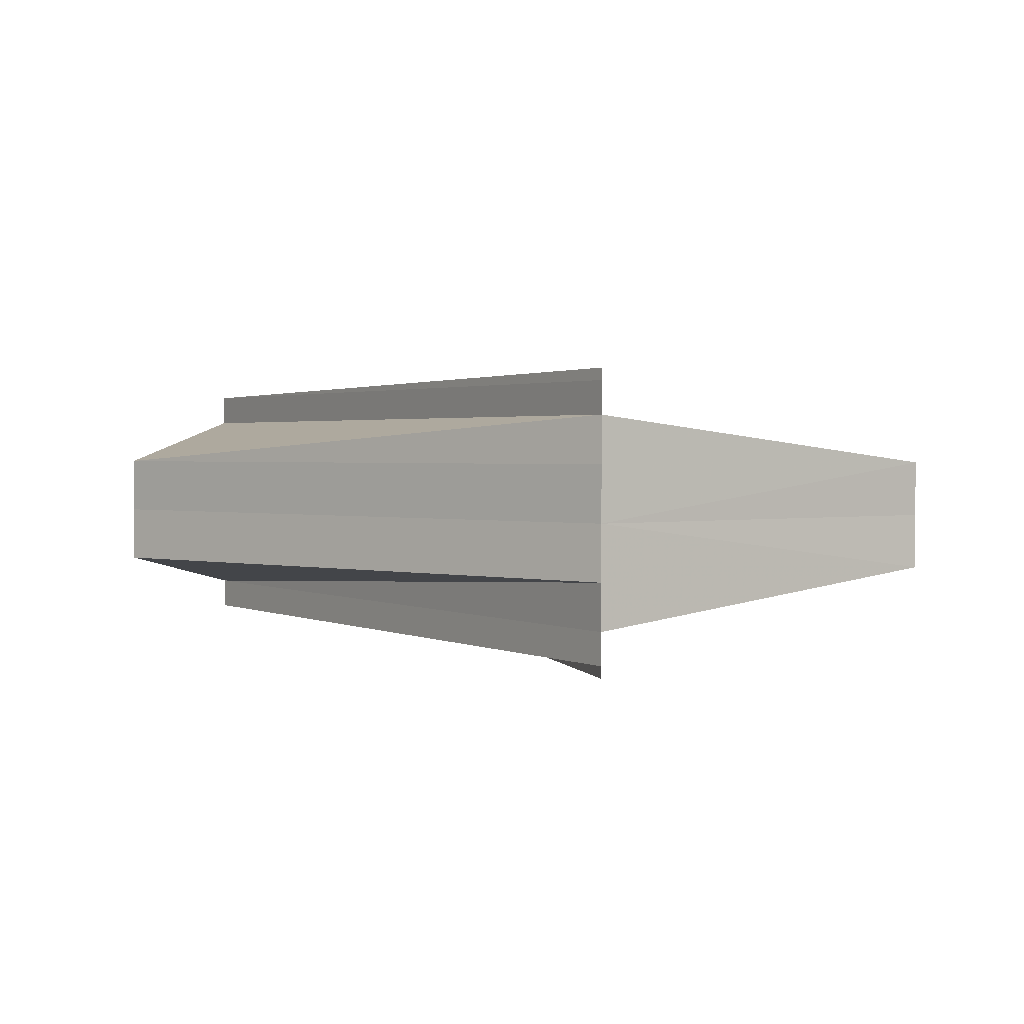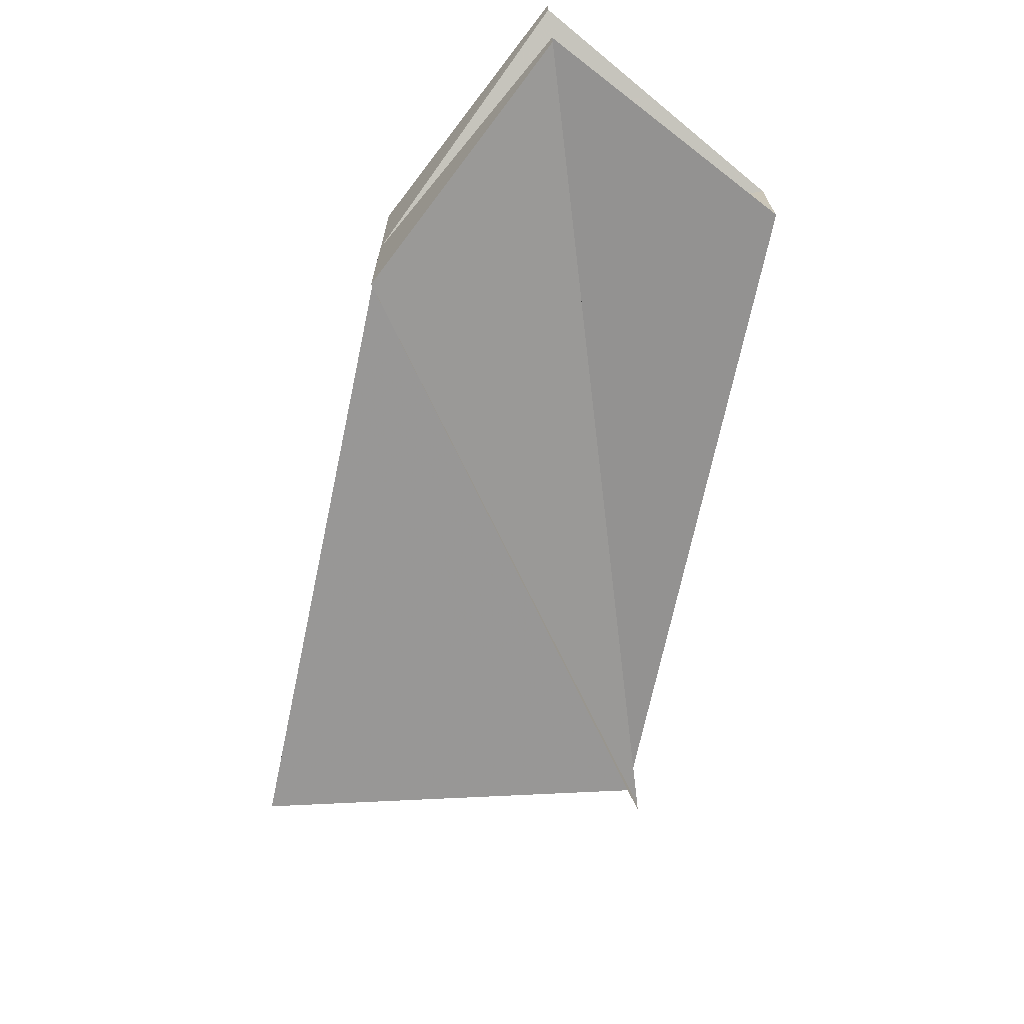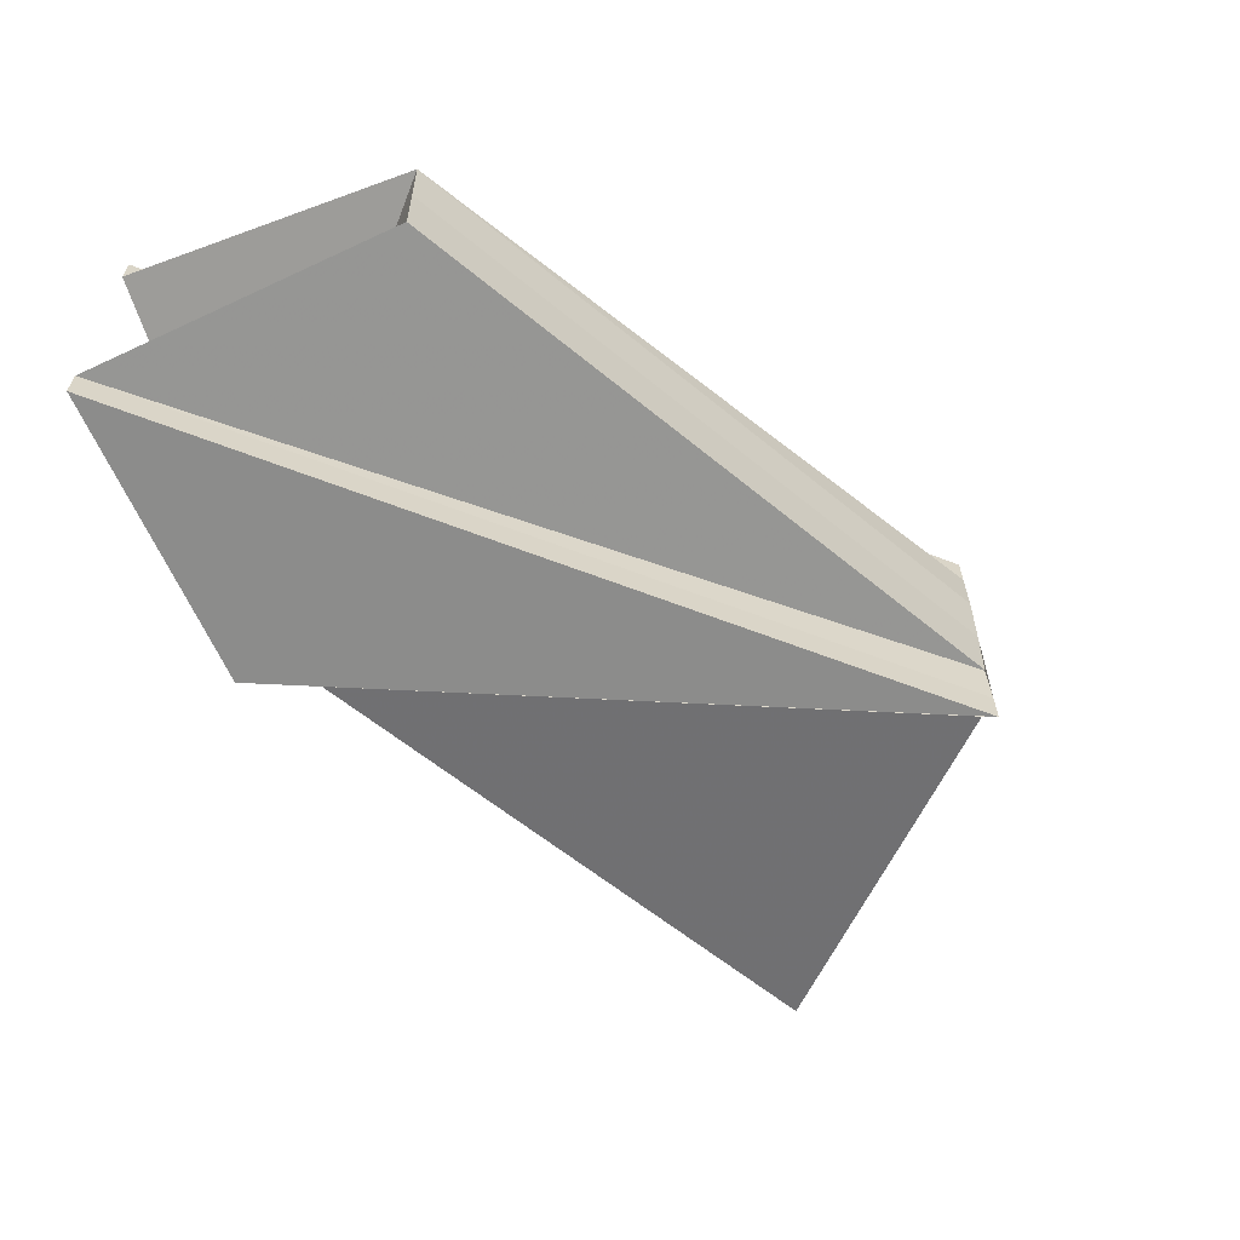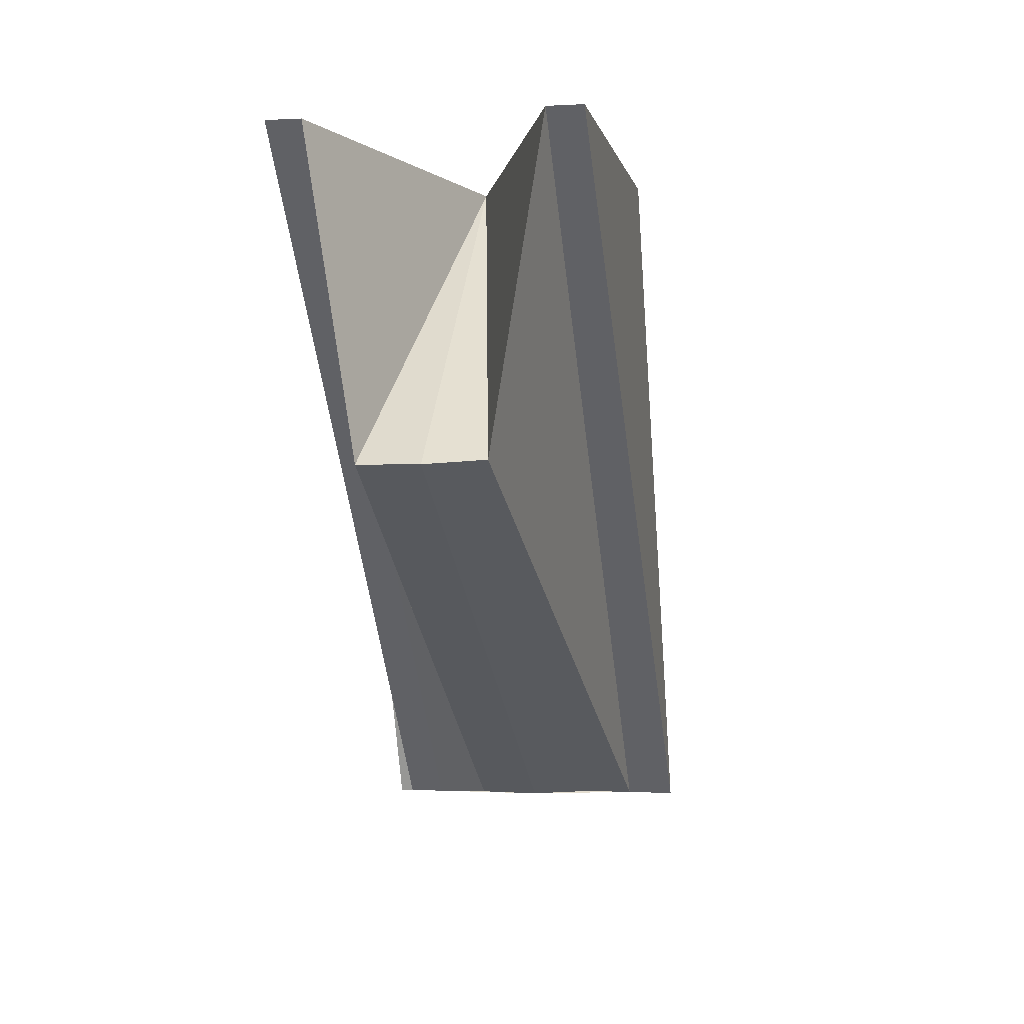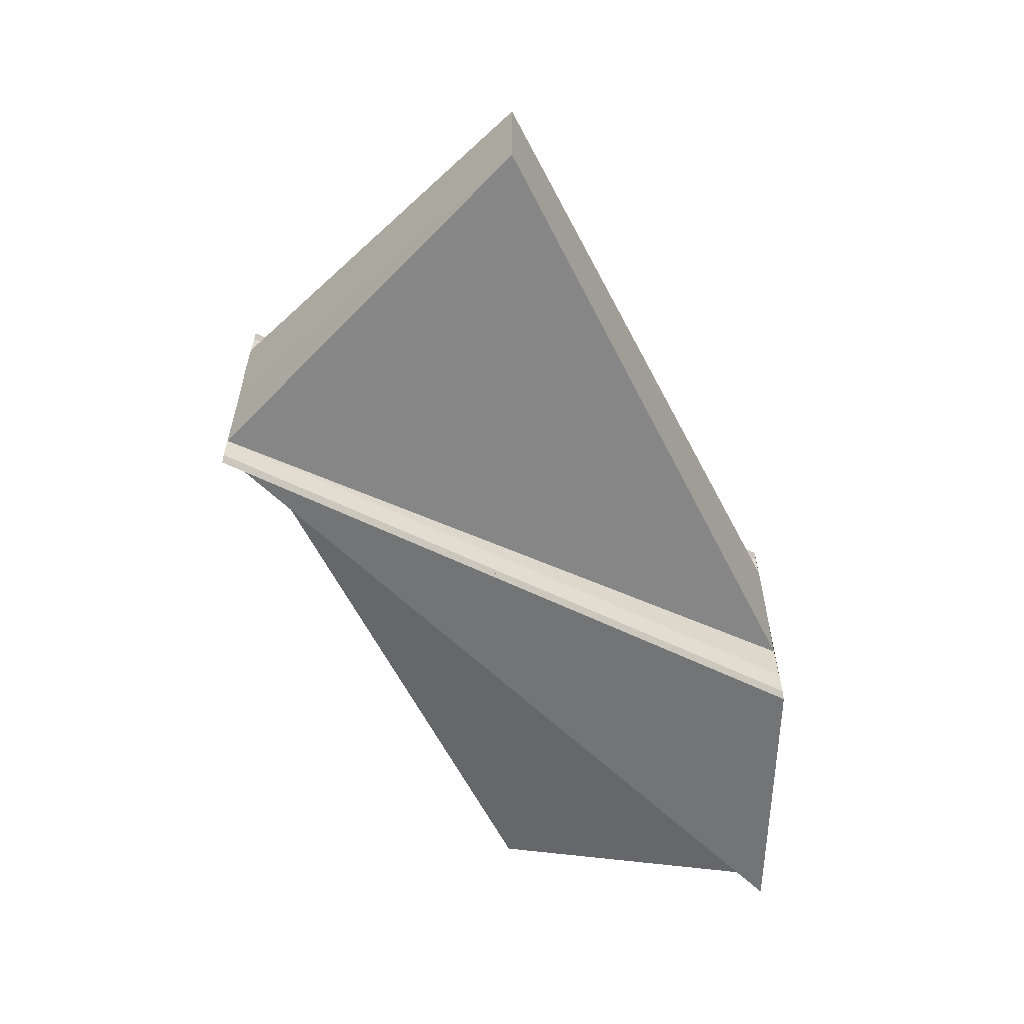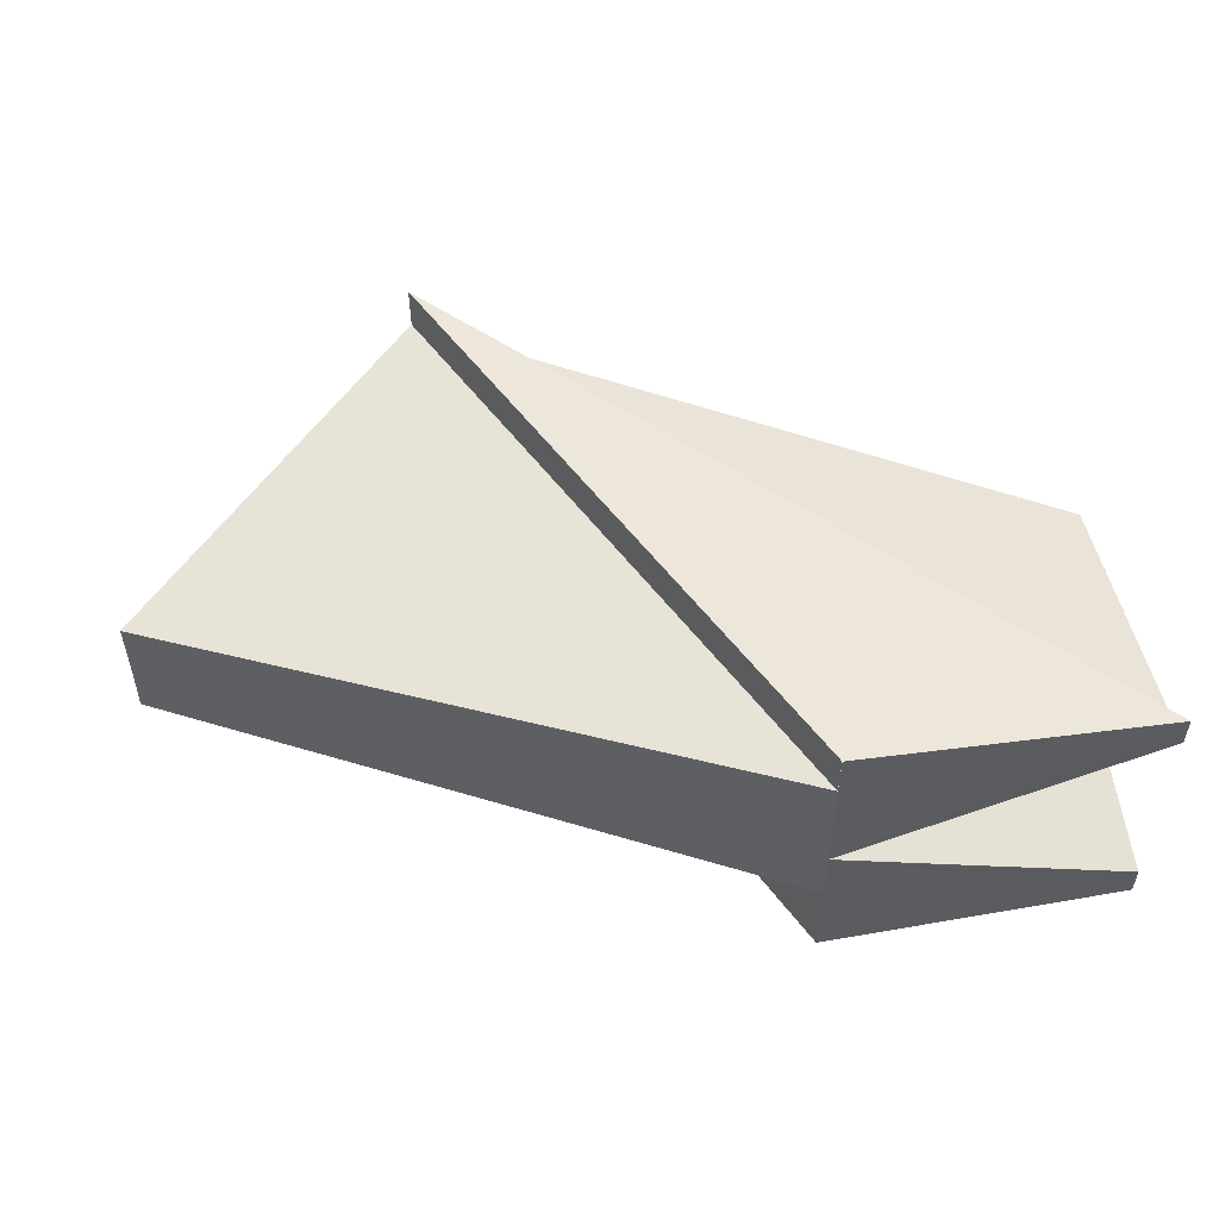
<metadata>
{"format":"obj","ext":"obj","renderer":"f3d","projection":"perspective","resolution":1024,"background":"white","views":[{"elev":2.0,"azim":11.5,"up":"+Z"},{"elev":-68.1,"azim":-128.5,"up":"+Z"},{"elev":-60.6,"azim":-67.0,"up":"+Z"},{"elev":-4.8,"azim":-80.3,"up":"+Y"},{"elev":-58.4,"azim":89.9,"up":"+Z"},{"elev":52.1,"azim":171.3,"up":"+Z"}]}
</metadata>
<code>
o 5552
v 2243 1889 13.88
v 2243 1889 13.88
v 2243 1889 13.88
v 2243 1889 13.88
v 2243 1889 13.88
v 2243 1889 13.88
v 2243 1889 13.88
v 2243 1889 13.88
v 2243 1889 13.88
v 2243 1889 13.88
v 2243 1889 13.89
v 2243 1889 13.88
v 2243 1889 13.89
v 2243 1889 13.88
v 2243 1889 13.88
v 2243 1889 13.88
v 2243 1889 13.88
v 2243 1889 13.88
v 2243 1889 13.88
v 2243 1889 13.88
v 2243 1889 13.89
v 2243 1889 13.88
v 2243 1889 13.89
v 2243 1889 13.88
v 2243 1889 13.89
v 2243 1889 13.89
v 2243 1889 13.89
v 2243 1889 13.89
v 2243 1889 13.89
v 2243 1889 13.88
v 2243 1889 13.89
v 2243 1889 13.89
v 2243 1889 13.89
v 2243 1889 13.89
v 2243 1889 13.89
v 2243 1889 13.89
v 2243 1889 13.89
v 2243 1889 13.89
v 2243 1889 13.89
v 2243 1889 13.89
v 2243 1889 13.89
v 2243 1889 13.89
v 2243 1889 13.89
v 2243 1889 13.89
v 2243 1889 13.89
v 2243 1889 13.89
v 2243 1889 13.89
v 2243 1889 13.89
v 2243 1889 13.89
v 2243 1889 13.89
v 2243 1889 13.89
v 2243 1889 13.89
v 2243 1889 13.89
v 2243 1889 13.89
v 2243 1889 13.89
v 2243 1889 13.89
v 2243 1889 13.89
v 2243 1889 13.89
v 2243 1889 13.88
v 2243 1889 13.89
v 2243 1889 13.89
v 2243 1889 13.89
v 2243 1889 13.89
v 2243 1889 13.88
v 2243 1889 13.89
v 2243 1889 13.89
v 2243 1889 13.89
v 2243 1889 13.89
v 2243 1889 13.89
v 2243 1889 13.89
v 2243 1889 13.89
v 2243 1889 13.89
v 2243 1889 13.89
v 2243 1889 13.89
v 2243 1889 13.89
v 2243 1889 13.88
v 2243 1889 13.89
f 1 2 3
f 4 2 5
f 6 7 8
f 8 9 10
f 9 11 12
f 13 7 14
f 7 15 14
f 15 16 17
f 14 18 17
f 17 19 20
f 21 20 22
f 23 22 24
f 23 25 26
f 21 27 25
f 21 28 27
f 29 30 28
f 29 31 32
f 21 32 33
f 34 35 21
f 36 37 32
f 38 37 39
f 40 36 41
f 42 36 43
f 36 42 44
f 45 46 44
f 47 46 48
f 44 49 50
f 51 52 47
f 53 52 54
f 55 53 51
f 56 53 57
f 58 56 55
f 59 60 58
f 56 61 49
f 56 62 61
f 56 63 62
f 56 64 63
f 65 56 66
f 21 63 67
f 68 69 21
f 70 71 68
f 71 34 68
f 72 73 74
f 75 76 77

</code>
